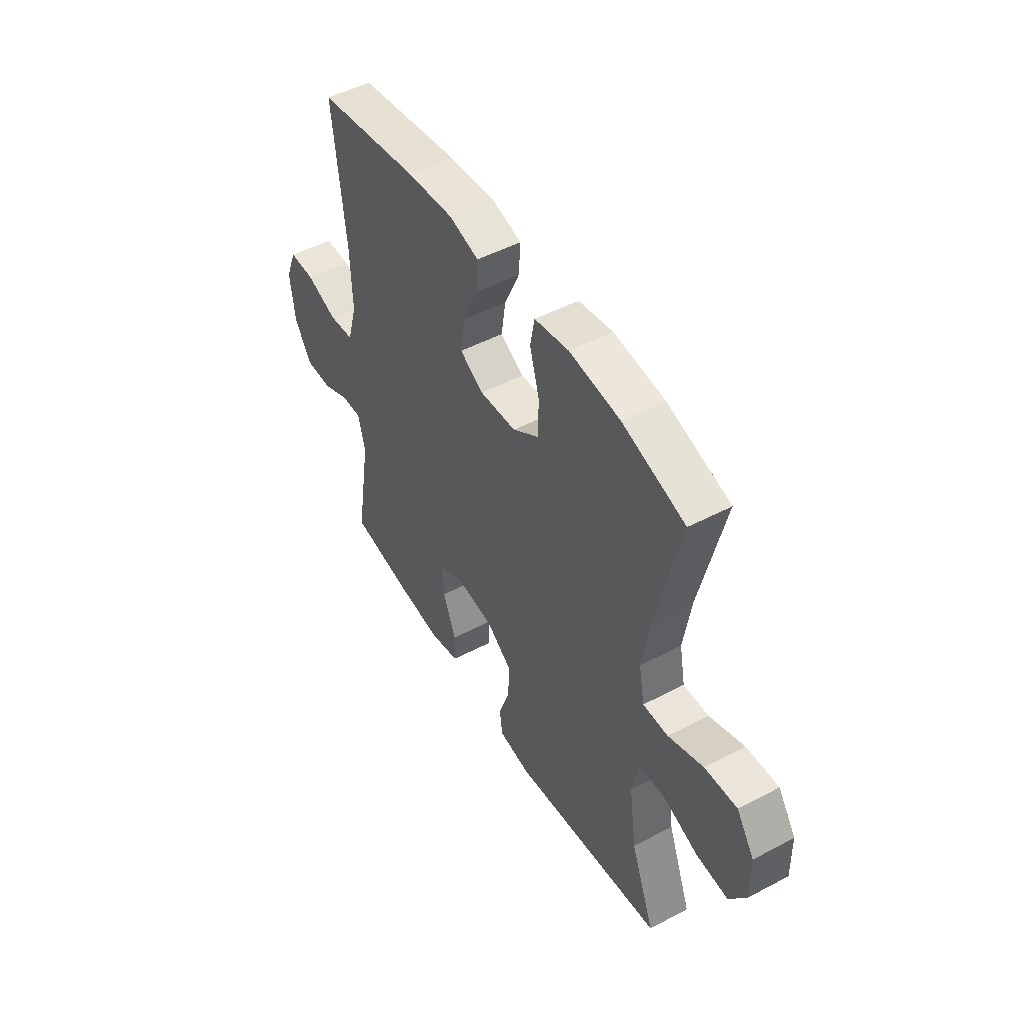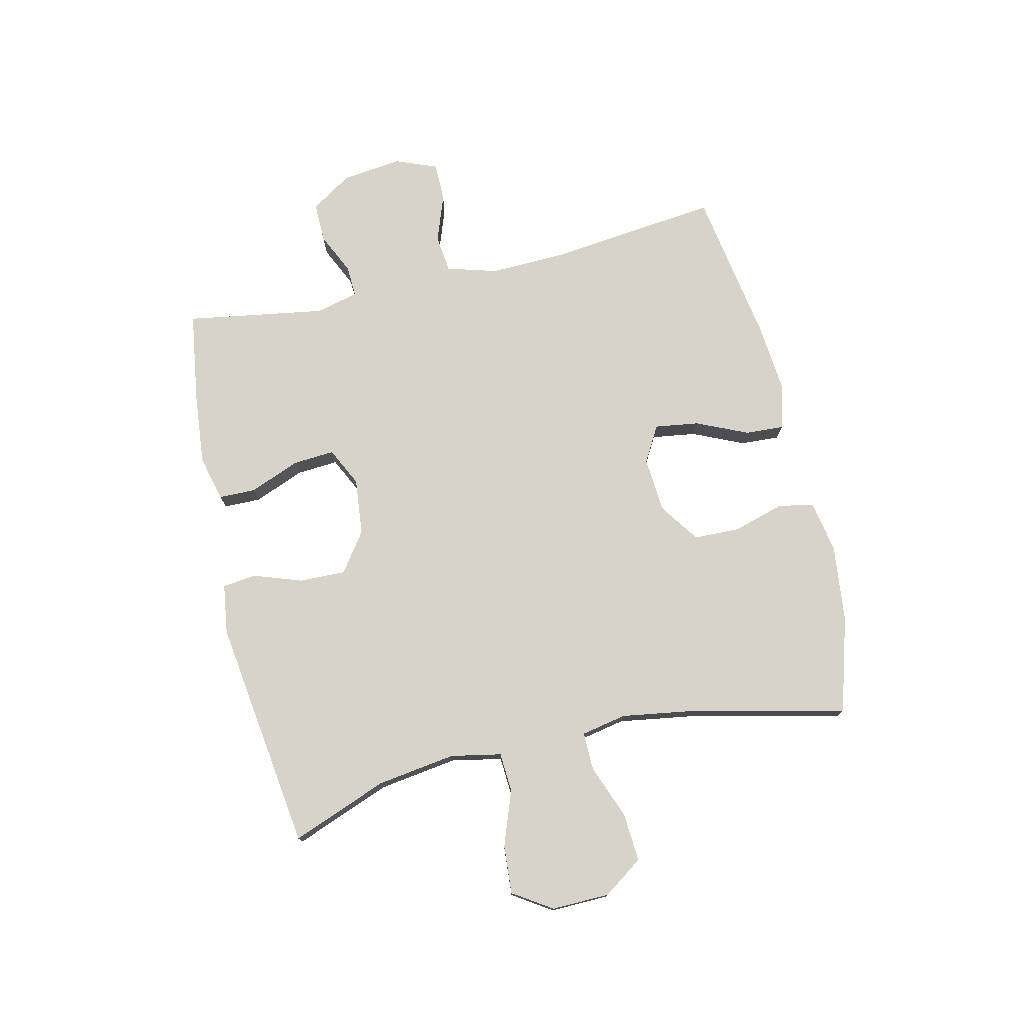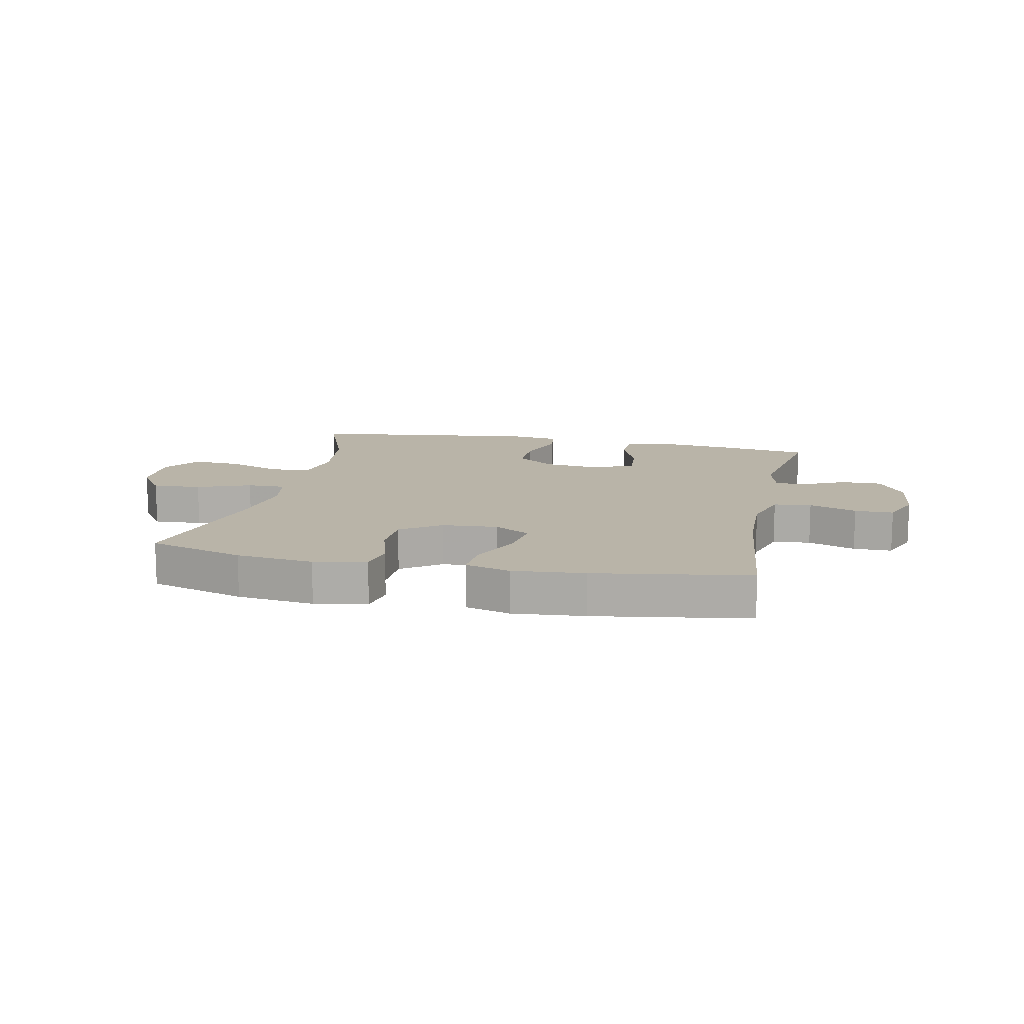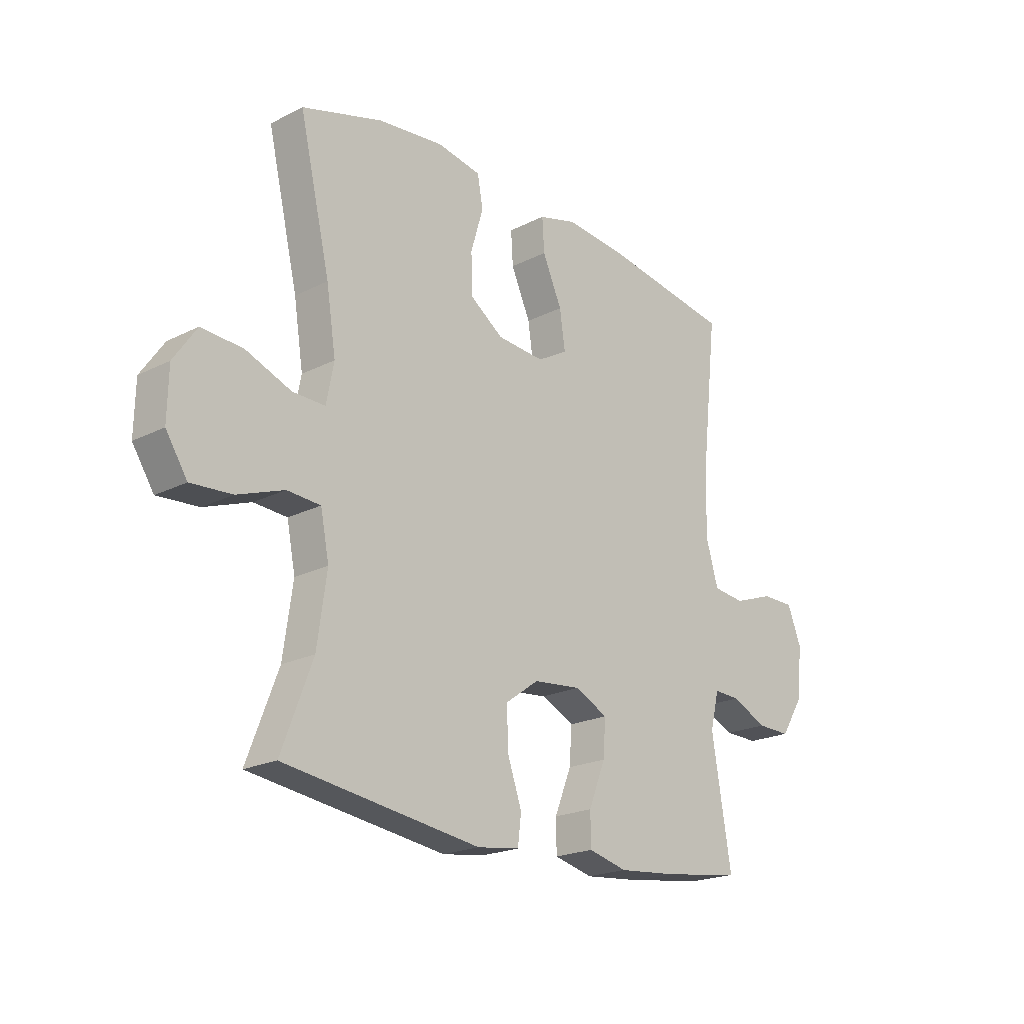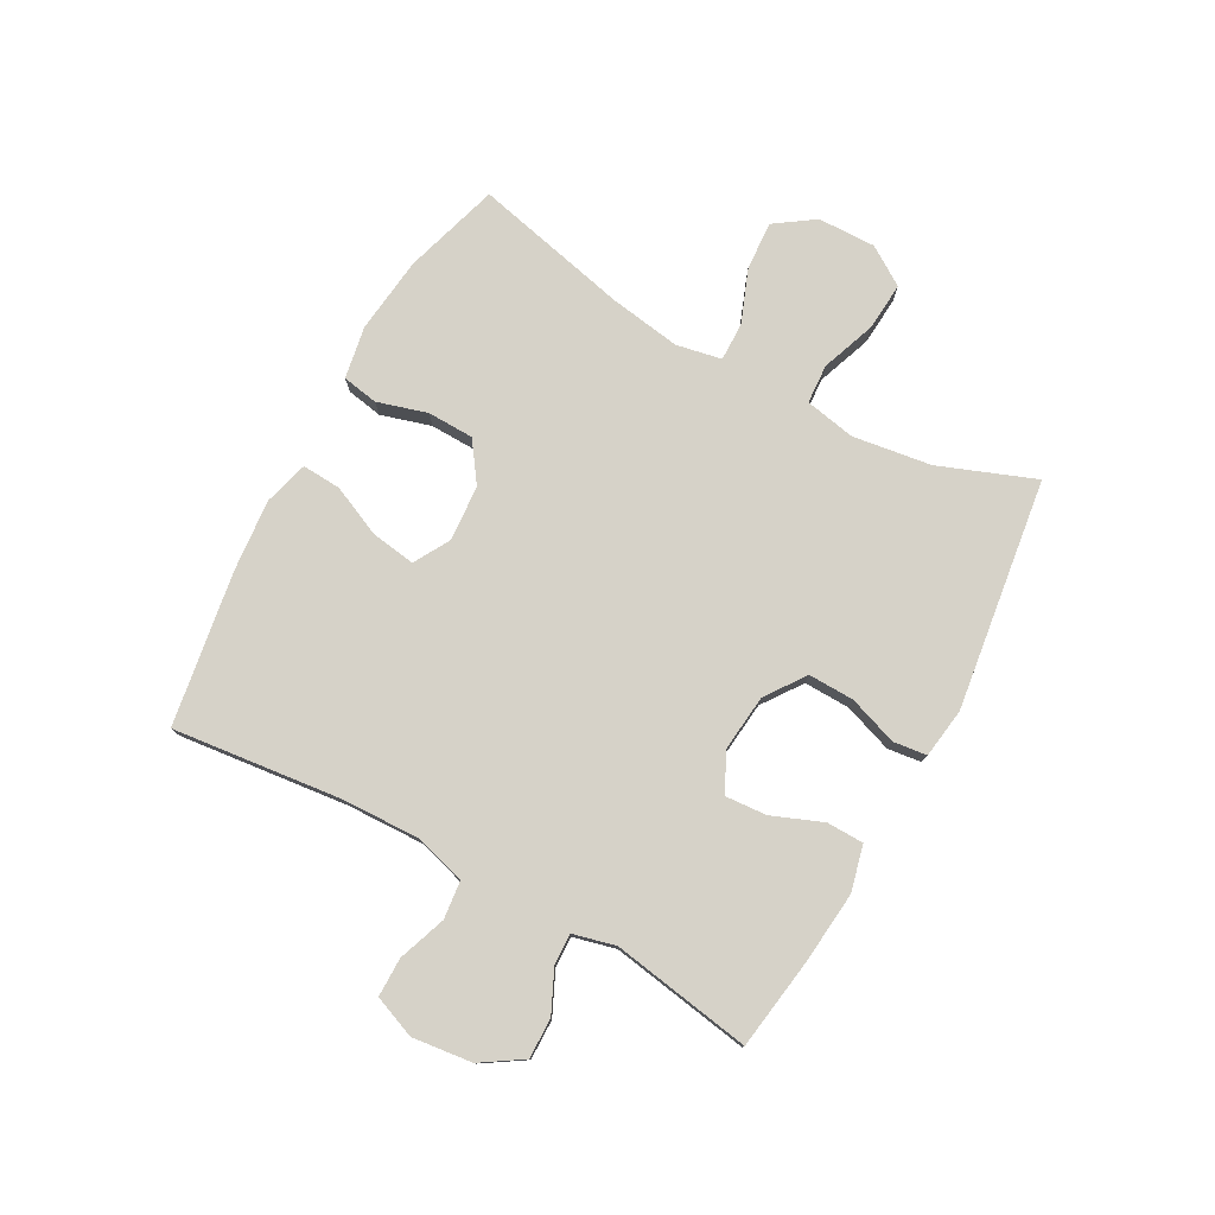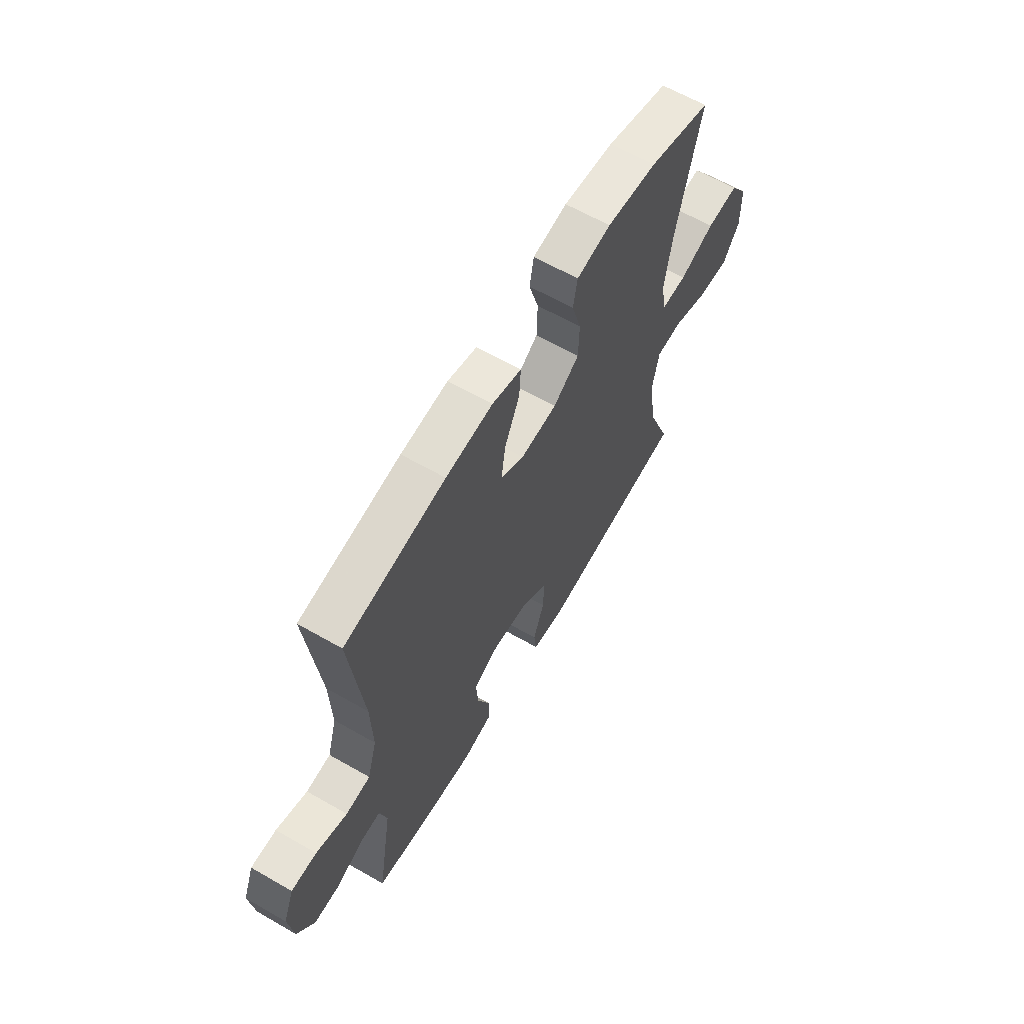
<metadata>
{"format":"obj","ext":"obj","renderer":"f3d","projection":"perspective","resolution":1024,"background":"white","views":[{"elev":49.2,"azim":-120.3,"up":"+Z"},{"elev":75.9,"azim":-103.1,"up":"+Y"},{"elev":13.1,"azim":12.0,"up":"+Y"},{"elev":-20.9,"azim":-47.8,"up":"+Z"},{"elev":77.6,"azim":118.7,"up":"+Y"},{"elev":63.2,"azim":120.1,"up":"+Z"}]}
</metadata>
<code>
v 0.5 0.07 -0.5
v 0.345 0.07 -0.523
v 0.223 0.07 -0.535
v 0.145 0.07 -0.516
v 0.144 0.07 -0.453
v 0.178 0.07 -0.368
v 0.183 0.07 -0.297
v 0.117 0.07 -0.265
v 0.021 0.07 -0.275
v -0.046 0.07 -0.323
v -0.044 0.07 -0.401
v -0.015 0.07 -0.484
v -0.022 0.07 -0.541
v -0.107 0.07 -0.553
v -0.5 0.07 -0.5
v -0.438 0.07 -0.338
v -0.419 0.07 -0.204
v -0.436 0.07 -0.118
v -0.503 0.07 -0.114
v -0.596 0.07 -0.148
v -0.678 0.07 -0.154
v -0.721 0.07 -0.088
v -0.719 0.07 0.01
v -0.673 0.07 0.077
v -0.59 0.07 0.072
v -0.499 0.07 0.037
v -0.434 0.07 0.036
v -0.419 0.07 0.113
v -0.438 0.07 0.234
v -0.5 0.07 0.5
v -0.337 0.07 0.549
v -0.206 0.07 0.564
v -0.117 0.07 0.548
v -0.106 0.07 0.487
v -0.131 0.07 0.402
v -0.129 0.07 0.323
v -0.062 0.07 0.276
v 0.033 0.07 0.269
v 0.094 0.07 0.304
v 0.083 0.07 0.379
v 0.044 0.07 0.466
v 0.04 0.07 0.532
v 0.116 0.07 0.553
v 0.238 0.07 0.542
v 0.5 0.07 0.5
v 0.468 0.07 0.212
v 0.464 0.07 0.08
v 0.489 0.07 -0.006
v 0.553 0.07 -0.013
v 0.634 0.07 0.016
v 0.7 0.07 0.016
v 0.728 0.07 -0.055
v 0.716 0.07 -0.157
v 0.671 0.07 -0.227
v 0.603 0.07 -0.226
v 0.532 0.07 -0.193
v 0.479 0.07 -0.191
v 0.461 0.07 -0.263
v 0.5 0 -0.5
v 0.345 0 -0.523
v 0.223 0 -0.535
v 0.145 0 -0.516
v 0.144 0 -0.453
v 0.178 0 -0.368
v 0.183 0 -0.297
v 0.117 0 -0.265
v 0.021 0 -0.275
v -0.046 0 -0.323
v -0.044 0 -0.401
v -0.015 0 -0.484
v -0.022 0 -0.541
v -0.107 0 -0.553
v -0.5 0 -0.5
v -0.438 0 -0.338
v -0.419 0 -0.204
v -0.436 0 -0.118
v -0.503 0 -0.114
v -0.596 0 -0.148
v -0.678 0 -0.154
v -0.721 0 -0.088
v -0.719 0 0.01
v -0.673 0 0.077
v -0.59 0 0.072
v -0.499 0 0.037
v -0.434 0 0.036
v -0.419 0 0.113
v -0.438 0 0.234
v -0.5 0 0.5
v -0.337 0 0.549
v -0.206 0 0.564
v -0.117 0 0.548
v -0.106 0 0.487
v -0.131 0 0.402
v -0.129 0 0.323
v -0.062 0 0.276
v 0.033 0 0.269
v 0.094 0 0.304
v 0.083 0 0.379
v 0.044 0 0.466
v 0.04 0 0.532
v 0.116 0 0.553
v 0.238 0 0.542
v 0.5 0 0.5
v 0.468 0 0.212
v 0.464 0 0.08
v 0.489 0 -0.006
v 0.553 0 -0.013
v 0.634 0 0.016
v 0.7 0 0.016
v 0.728 0 -0.055
v 0.716 0 -0.157
v 0.671 0 -0.227
v 0.603 0 -0.226
v 0.532 0 -0.193
v 0.479 0 -0.191
v 0.461 0 -0.263
f 53 54 55 56
f 53 56 57
f 52 53 57
f 49 50 51 52
f 48 49 52 57
f 47 48 57 58
f 43 44 45 46
f 43 46 47
f 40 41 42 43
f 39 40 43 47
f 38 39 47 58
f 32 33 34 35
f 32 35 36
f 29 30 31 32
f 28 29 32 36
f 27 28 36 37
f 23 24 25 26
f 23 26 27
f 22 23 27
f 19 20 21 22
f 18 19 22 27
f 17 18 27 37
f 13 14 15 16
f 11 12 13 16
f 10 11 16 17
f 9 10 17 37
f 3 4 5 6
f 3 6 7
f 2 3 7
f 1 2 7
f 58 1 7
f 38 58 7 8
f 8 9 37 38
f 114 113 112 111
f 115 114 111
f 115 111 110
f 110 109 108 107
f 115 110 107 106
f 116 115 106 105
f 104 103 102 101
f 105 104 101
f 101 100 99 98
f 105 101 98 97
f 116 105 97 96
f 93 92 91 90
f 94 93 90
f 90 89 88 87
f 94 90 87 86
f 95 94 86 85
f 84 83 82 81
f 85 84 81
f 85 81 80
f 80 79 78 77
f 85 80 77 76
f 95 85 76 75
f 74 73 72 71
f 74 71 70 69
f 75 74 69 68
f 95 75 68 67
f 64 63 62 61
f 65 64 61
f 65 61 60
f 65 60 59
f 65 59 116
f 66 65 116 96
f 96 95 67 66
f 1 59 60 2
f 2 60 61 3
f 3 61 62 4
f 4 62 63 5
f 5 63 64 6
f 6 64 65 7
f 7 65 66 8
f 8 66 67 9
f 9 67 68 10
f 10 68 69 11
f 11 69 70 12
f 12 70 71 13
f 13 71 72 14
f 14 72 73 15
f 15 73 74 16
f 16 74 75 17
f 17 75 76 18
f 18 76 77 19
f 19 77 78 20
f 20 78 79 21
f 21 79 80 22
f 22 80 81 23
f 23 81 82 24
f 24 82 83 25
f 25 83 84 26
f 26 84 85 27
f 27 85 86 28
f 28 86 87 29
f 29 87 88 30
f 30 88 89 31
f 31 89 90 32
f 32 90 91 33
f 33 91 92 34
f 34 92 93 35
f 35 93 94 36
f 36 94 95 37
f 37 95 96 38
f 38 96 97 39
f 39 97 98 40
f 40 98 99 41
f 41 99 100 42
f 42 100 101 43
f 43 101 102 44
f 44 102 103 45
f 45 103 104 46
f 46 104 105 47
f 47 105 106 48
f 48 106 107 49
f 49 107 108 50
f 50 108 109 51
f 51 109 110 52
f 52 110 111 53
f 53 111 112 54
f 54 112 113 55
f 55 113 114 56
f 56 114 115 57
f 57 115 116 58
f 58 116 59 1

</code>
